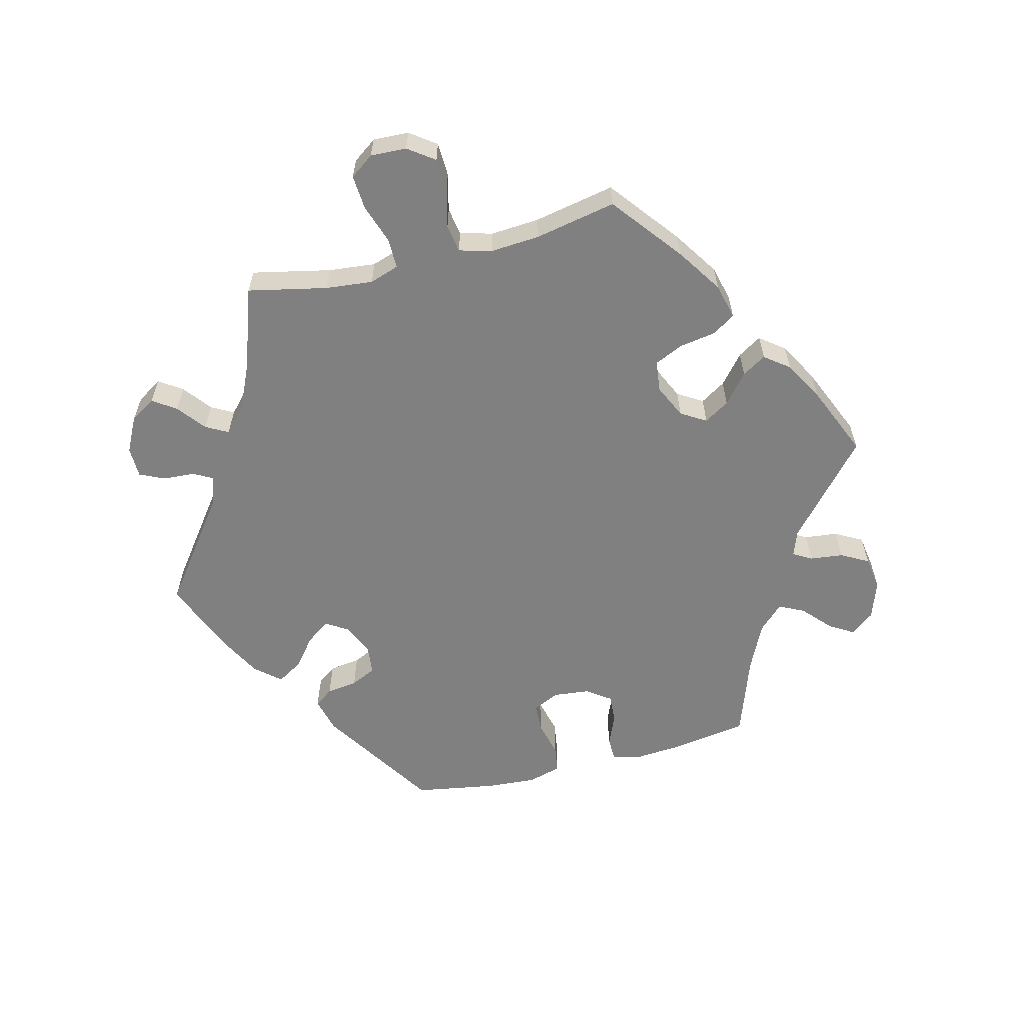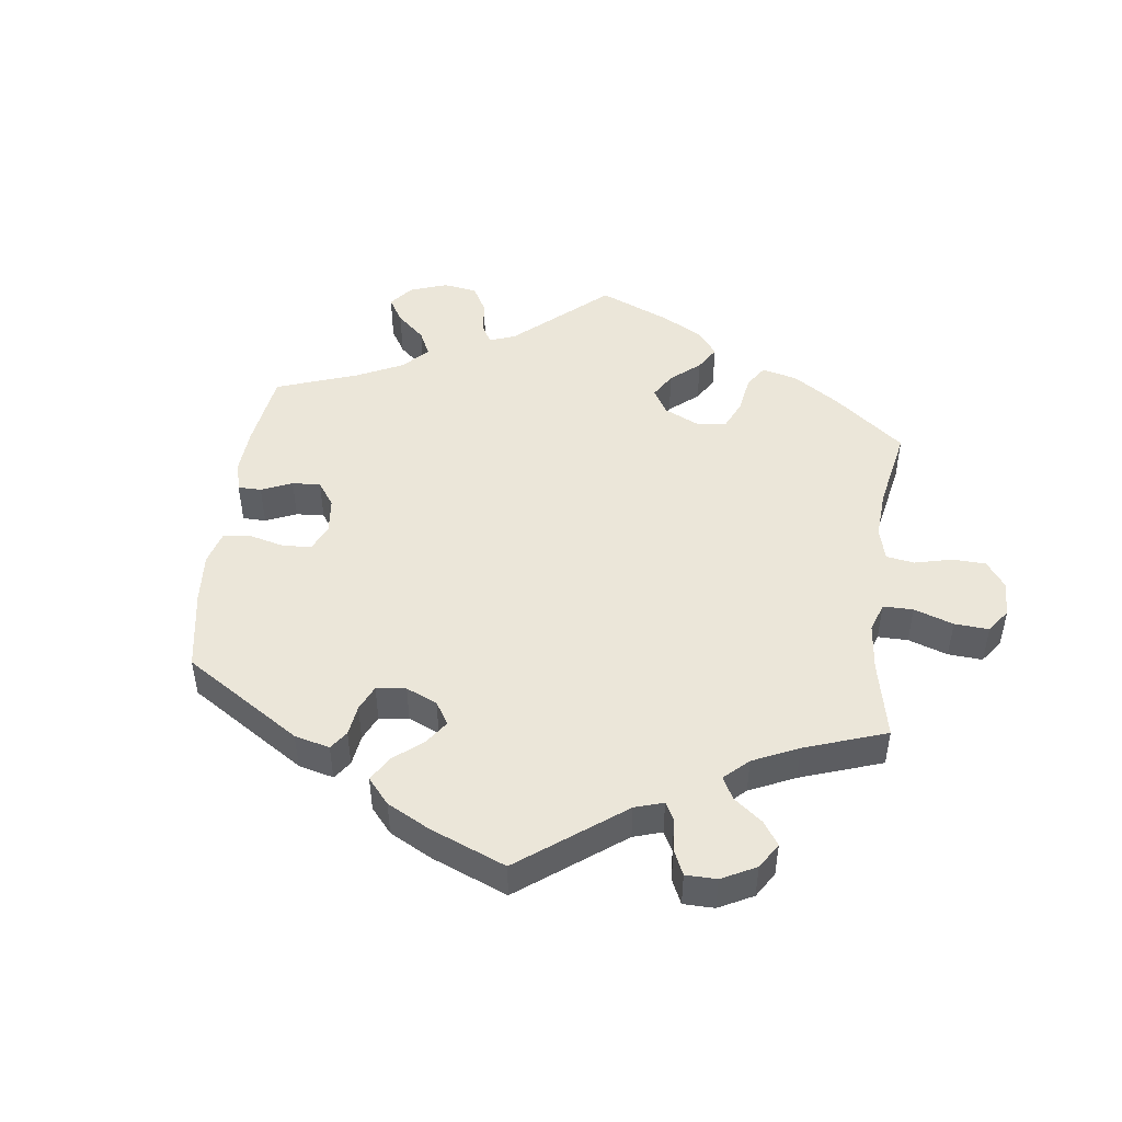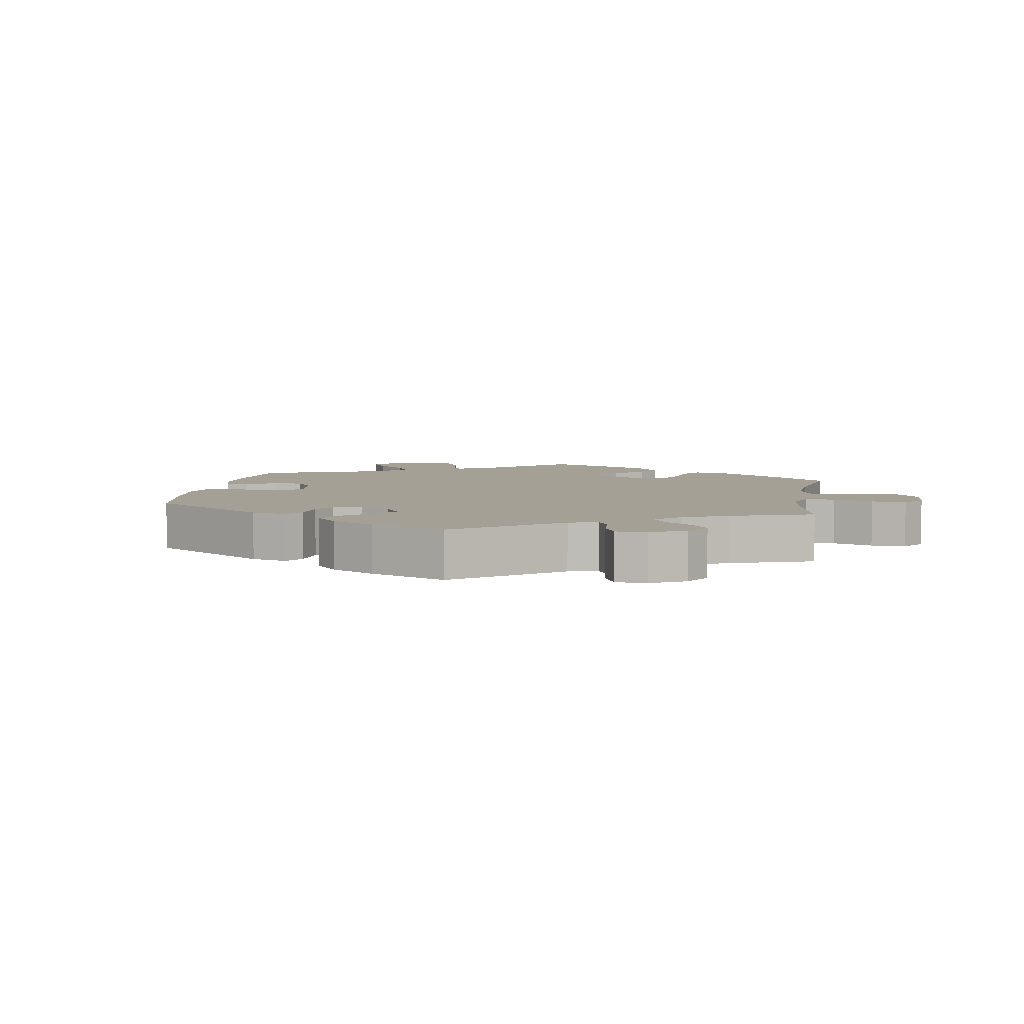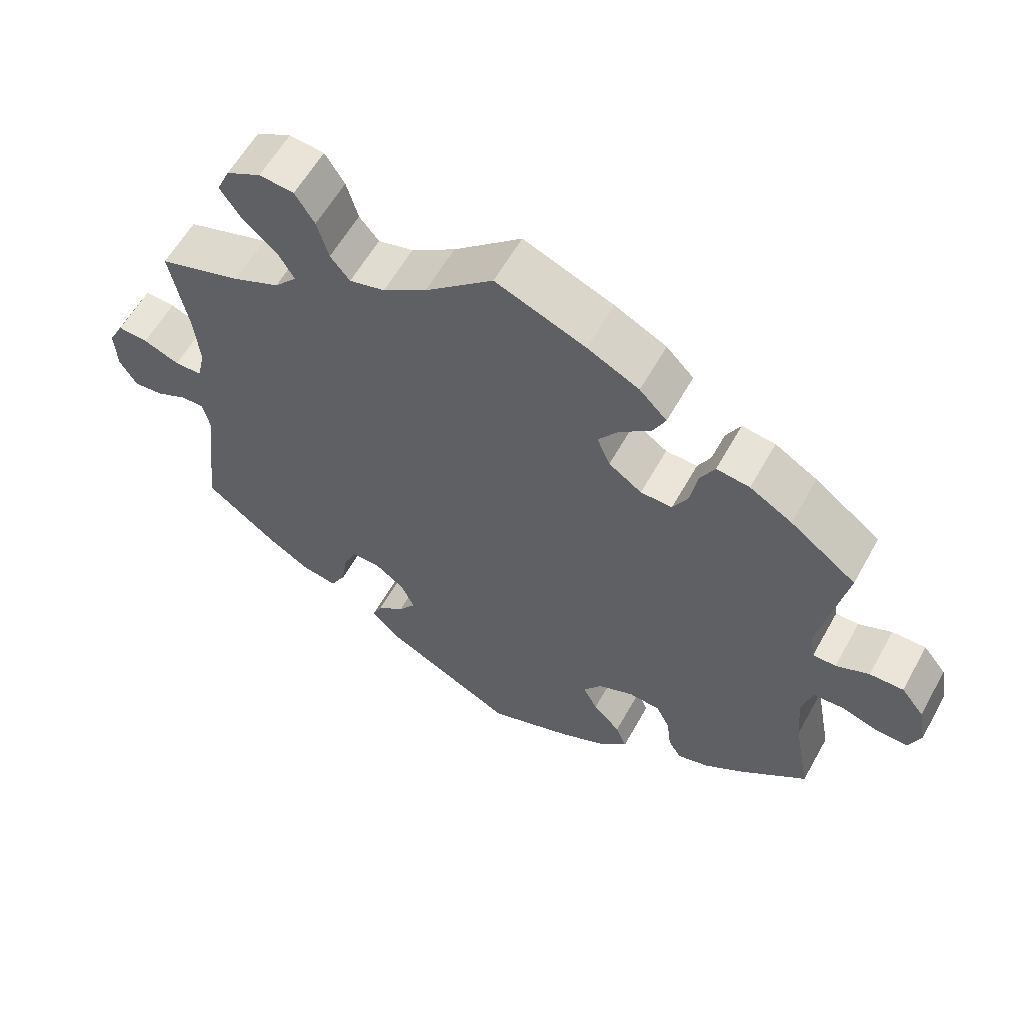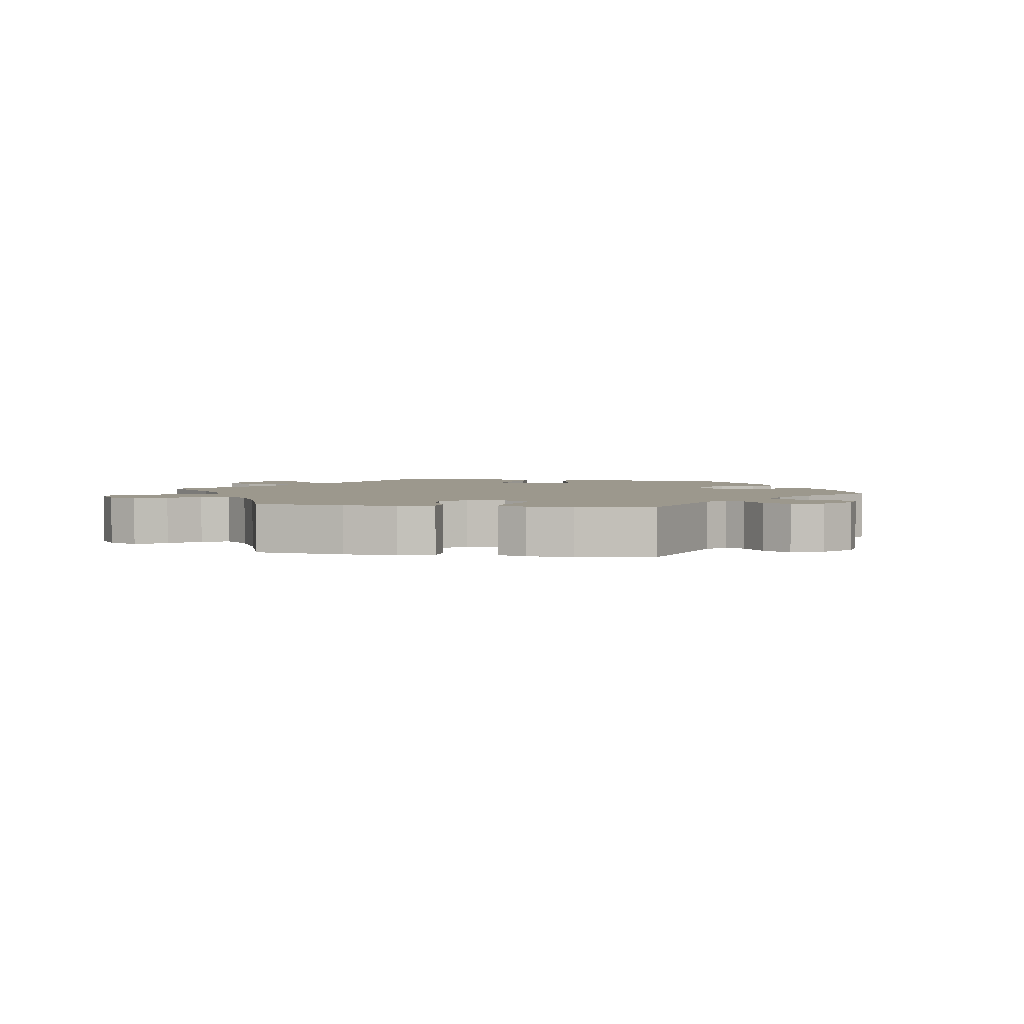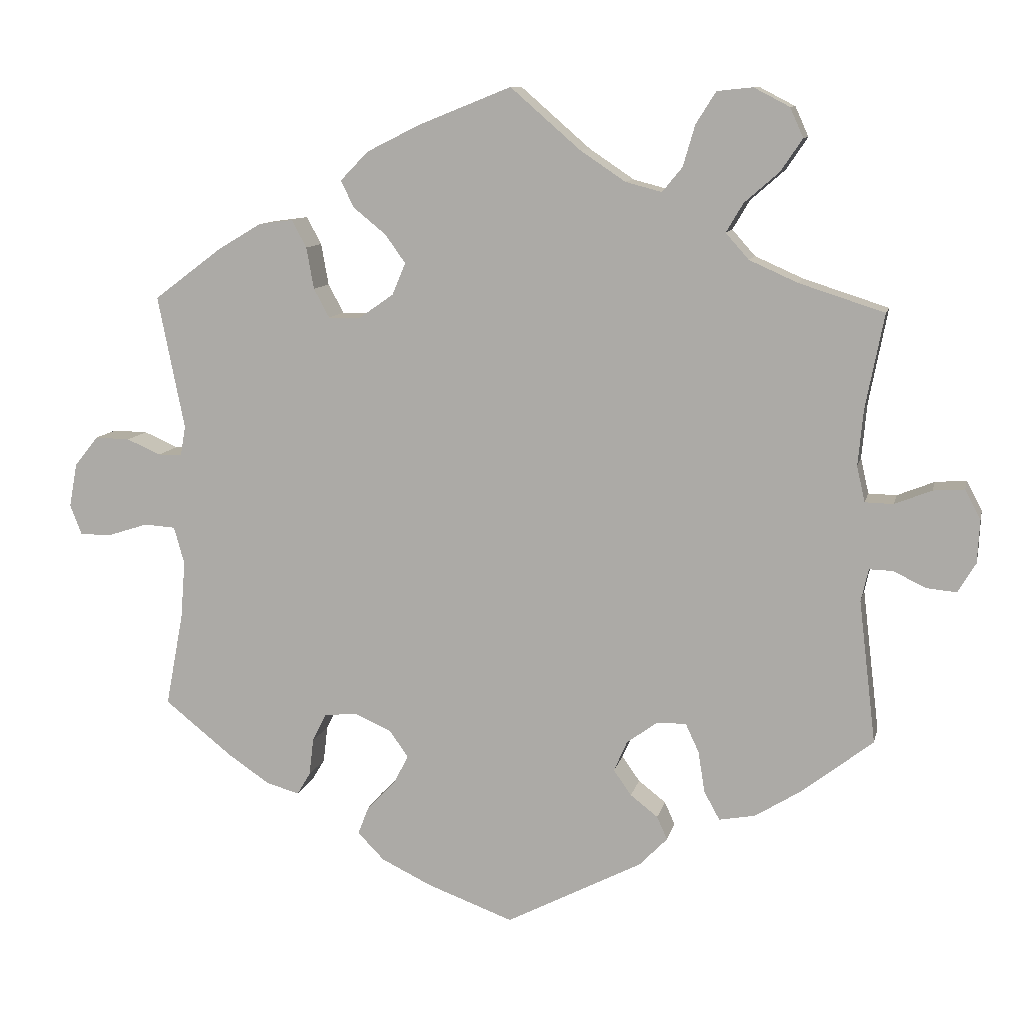
<metadata>
{"format":"obj","ext":"obj","renderer":"f3d","projection":"perspective","resolution":1024,"background":"white","views":[{"elev":-60.0,"azim":-15.8,"up":"+Y"},{"elev":48.1,"azim":-112.7,"up":"+Y"},{"elev":5.9,"azim":-110.5,"up":"+Y"},{"elev":59.4,"azim":29.0,"up":"+Z"},{"elev":3.0,"azim":39.2,"up":"+Y"},{"elev":10.3,"azim":-167.7,"up":"+Z"}]}
</metadata>
<code>
v -0.478 0.07 -0.096
v -0.488 0.07 -0.052
v -0.52 0.07 -0.053
v -0.563 0.07 -0.074
v -0.604 0.07 -0.078
v -0.628 0.07 -0.038
v -0.631 0.07 0.02
v -0.61 0.07 0.06
v -0.568 0.07 0.057
v -0.518 0.07 0.037
v -0.48 0.07 0.038
v -0.469 0.07 0.086
v -0.476 0.07 0.161
v -0.501 0.07 0.289
v -0.386 0.07 0.326
v -0.321 0.07 0.355
v -0.29 0.07 0.39
v -0.313 0.07 0.429
v -0.36 0.07 0.47
v -0.389 0.07 0.513
v -0.371 0.07 0.553
v -0.323 0.07 0.578
v -0.275 0.07 0.573
v -0.248 0.07 0.53
v -0.232 0.07 0.475
v -0.205 0.07 0.442
v -0.156 0.07 0.455
v -0.095 0.07 0.496
v -0.001 0.07 0.578
v 0.124 0.07 0.528
v 0.196 0.07 0.492
v 0.234 0.07 0.453
v 0.216 0.07 0.417
v 0.172 0.07 0.381
v 0.145 0.07 0.343
v 0.163 0.07 0.3
v 0.209 0.07 0.268
v 0.253 0.07 0.267
v 0.274 0.07 0.306
v 0.284 0.07 0.362
v 0.304 0.07 0.399
v 0.35 0.07 0.393
v 0.409 0.07 0.358
v 0.501 0.07 0.289
v 0.465 0.07 0.109
v 0.472 0.07 0.069
v 0.504 0.07 0.069
v 0.55 0.07 0.089
v 0.597 0.07 0.09
v 0.629 0.07 0.05
v 0.64 0.07 -0.009
v 0.624 0.07 -0.05
v 0.58 0.07 -0.049
v 0.527 0.07 -0.032
v 0.485 0.07 -0.035
v 0.471 0.07 -0.085
v 0.477 0.07 -0.162
v 0.501 0.07 -0.289
v 0.41 0.07 -0.362
v 0.354 0.07 -0.4
v 0.309 0.07 -0.413
v 0.291 0.07 -0.383
v 0.285 0.07 -0.333
v 0.266 0.07 -0.295
v 0.222 0.07 -0.291
v 0.172 0.07 -0.313
v 0.147 0.07 -0.349
v 0.167 0.07 -0.388
v 0.205 0.07 -0.427
v 0.22 0.07 -0.465
v 0.184 0.07 -0.502
v 0.116 0.07 -0.535
v 0 0.07 -0.578
v -0.184 0.07 -0.483
v -0.222 0.07 -0.444
v -0.208 0.07 -0.413
v -0.171 0.07 -0.384
v -0.147 0.07 -0.35
v -0.165 0.07 -0.309
v -0.206 0.07 -0.279
v -0.246 0.07 -0.278
v -0.264 0.07 -0.317
v -0.273 0.07 -0.373
v -0.294 0.07 -0.411
v -0.343 0.07 -0.402
v -0.404 0.07 -0.364
v -0.501 0.07 -0.289
v -0.478 0 -0.096
v -0.488 0 -0.052
v -0.52 0 -0.053
v -0.563 0 -0.074
v -0.604 0 -0.078
v -0.628 0 -0.038
v -0.631 0 0.02
v -0.61 0 0.06
v -0.568 0 0.057
v -0.518 0 0.037
v -0.48 0 0.038
v -0.469 0 0.086
v -0.476 0 0.161
v -0.501 0 0.289
v -0.386 0 0.326
v -0.321 0 0.355
v -0.29 0 0.39
v -0.313 0 0.429
v -0.36 0 0.47
v -0.389 0 0.513
v -0.371 0 0.553
v -0.323 0 0.578
v -0.275 0 0.573
v -0.248 0 0.53
v -0.232 0 0.475
v -0.205 0 0.442
v -0.156 0 0.455
v -0.095 0 0.496
v -0.001 0 0.578
v 0.124 0 0.528
v 0.196 0 0.492
v 0.234 0 0.453
v 0.216 0 0.417
v 0.172 0 0.381
v 0.145 0 0.343
v 0.163 0 0.3
v 0.209 0 0.268
v 0.253 0 0.267
v 0.274 0 0.306
v 0.284 0 0.362
v 0.304 0 0.399
v 0.35 0 0.393
v 0.409 0 0.358
v 0.501 0 0.289
v 0.465 0 0.109
v 0.472 0 0.069
v 0.504 0 0.069
v 0.55 0 0.089
v 0.597 0 0.09
v 0.629 0 0.05
v 0.64 0 -0.009
v 0.624 0 -0.05
v 0.58 0 -0.049
v 0.527 0 -0.032
v 0.485 0 -0.035
v 0.471 0 -0.085
v 0.477 0 -0.162
v 0.501 0 -0.289
v 0.41 0 -0.362
v 0.354 0 -0.4
v 0.309 0 -0.413
v 0.291 0 -0.383
v 0.285 0 -0.333
v 0.266 0 -0.295
v 0.222 0 -0.291
v 0.172 0 -0.313
v 0.147 0 -0.349
v 0.167 0 -0.388
v 0.205 0 -0.427
v 0.22 0 -0.465
v 0.184 0 -0.502
v 0.116 0 -0.535
v 0 0 -0.578
v -0.184 0 -0.483
v -0.222 0 -0.444
v -0.208 0 -0.413
v -0.171 0 -0.384
v -0.147 0 -0.35
v -0.165 0 -0.309
v -0.206 0 -0.279
v -0.246 0 -0.278
v -0.264 0 -0.317
v -0.273 0 -0.373
v -0.294 0 -0.411
v -0.343 0 -0.402
v -0.404 0 -0.364
v -0.501 0 -0.289
f 86 87 1
f 85 86 1 2
f 82 83 84 85
f 81 82 85 2
f 80 81 2
f 79 80 2
f 74 75 76 77
f 74 77 78
f 73 74 78
f 72 73 78 79
f 68 69 70 71
f 67 68 71 72
f 60 61 62 63
f 60 63 64
f 57 58 59 60
f 56 57 60 64
f 55 56 64 65
f 51 52 53 54
f 51 54 55
f 50 51 55
f 47 48 49 50
f 46 47 50 55
f 45 46 55 65
f 39 40 41 42
f 38 39 42 43
f 31 32 33 34
f 31 34 35
f 28 29 30 31
f 27 28 31 35
f 26 27 35 36
f 22 23 24 25
f 22 25 26
f 21 22 26
f 18 19 20 21
f 17 18 21 26
f 16 17 26 36
f 13 14 15
f 12 13 15 16
f 11 12 16 36
f 7 8 9 10
f 7 10 11
f 6 7 11
f 3 4 5 6
f 2 3 6 11
f 79 2 11 36
f 67 72 79 36
f 44 45 65 66
f 38 43 44 66
f 37 38 66 67
f 36 37 67
f 88 174 173
f 89 88 173 172
f 172 171 170 169
f 89 172 169 168
f 89 168 167
f 89 167 166
f 164 163 162 161
f 165 164 161
f 165 161 160
f 166 165 160 159
f 158 157 156 155
f 159 158 155 154
f 150 149 148 147
f 151 150 147
f 147 146 145 144
f 151 147 144 143
f 152 151 143 142
f 141 140 139 138
f 142 141 138
f 142 138 137
f 137 136 135 134
f 142 137 134 133
f 152 142 133 132
f 129 128 127 126
f 130 129 126 125
f 121 120 119 118
f 122 121 118
f 118 117 116 115
f 122 118 115 114
f 123 122 114 113
f 112 111 110 109
f 113 112 109
f 113 109 108
f 108 107 106 105
f 113 108 105 104
f 123 113 104 103
f 102 101 100
f 103 102 100 99
f 123 103 99 98
f 97 96 95 94
f 98 97 94
f 98 94 93
f 93 92 91 90
f 98 93 90 89
f 123 98 89 166
f 123 166 159 154
f 153 152 132 131
f 153 131 130 125
f 154 153 125 124
f 154 124 123
f 1 88 89 2
f 2 89 90 3
f 3 90 91 4
f 4 91 92 5
f 5 92 93 6
f 6 93 94 7
f 7 94 95 8
f 8 95 96 9
f 9 96 97 10
f 10 97 98 11
f 11 98 99 12
f 12 99 100 13
f 13 100 101 14
f 14 101 102 15
f 15 102 103 16
f 16 103 104 17
f 17 104 105 18
f 18 105 106 19
f 19 106 107 20
f 20 107 108 21
f 21 108 109 22
f 22 109 110 23
f 23 110 111 24
f 24 111 112 25
f 25 112 113 26
f 26 113 114 27
f 27 114 115 28
f 28 115 116 29
f 29 116 117 30
f 30 117 118 31
f 31 118 119 32
f 32 119 120 33
f 33 120 121 34
f 34 121 122 35
f 35 122 123 36
f 36 123 124 37
f 37 124 125 38
f 38 125 126 39
f 39 126 127 40
f 40 127 128 41
f 41 128 129 42
f 42 129 130 43
f 43 130 131 44
f 44 131 132 45
f 45 132 133 46
f 46 133 134 47
f 47 134 135 48
f 48 135 136 49
f 49 136 137 50
f 50 137 138 51
f 51 138 139 52
f 52 139 140 53
f 53 140 141 54
f 54 141 142 55
f 55 142 143 56
f 56 143 144 57
f 57 144 145 58
f 58 145 146 59
f 59 146 147 60
f 60 147 148 61
f 61 148 149 62
f 62 149 150 63
f 63 150 151 64
f 64 151 152 65
f 65 152 153 66
f 66 153 154 67
f 67 154 155 68
f 68 155 156 69
f 69 156 157 70
f 70 157 158 71
f 71 158 159 72
f 72 159 160 73
f 73 160 161 74
f 74 161 162 75
f 75 162 163 76
f 76 163 164 77
f 77 164 165 78
f 78 165 166 79
f 79 166 167 80
f 80 167 168 81
f 81 168 169 82
f 82 169 170 83
f 83 170 171 84
f 84 171 172 85
f 85 172 173 86
f 86 173 174 87
f 87 174 88 1

</code>
